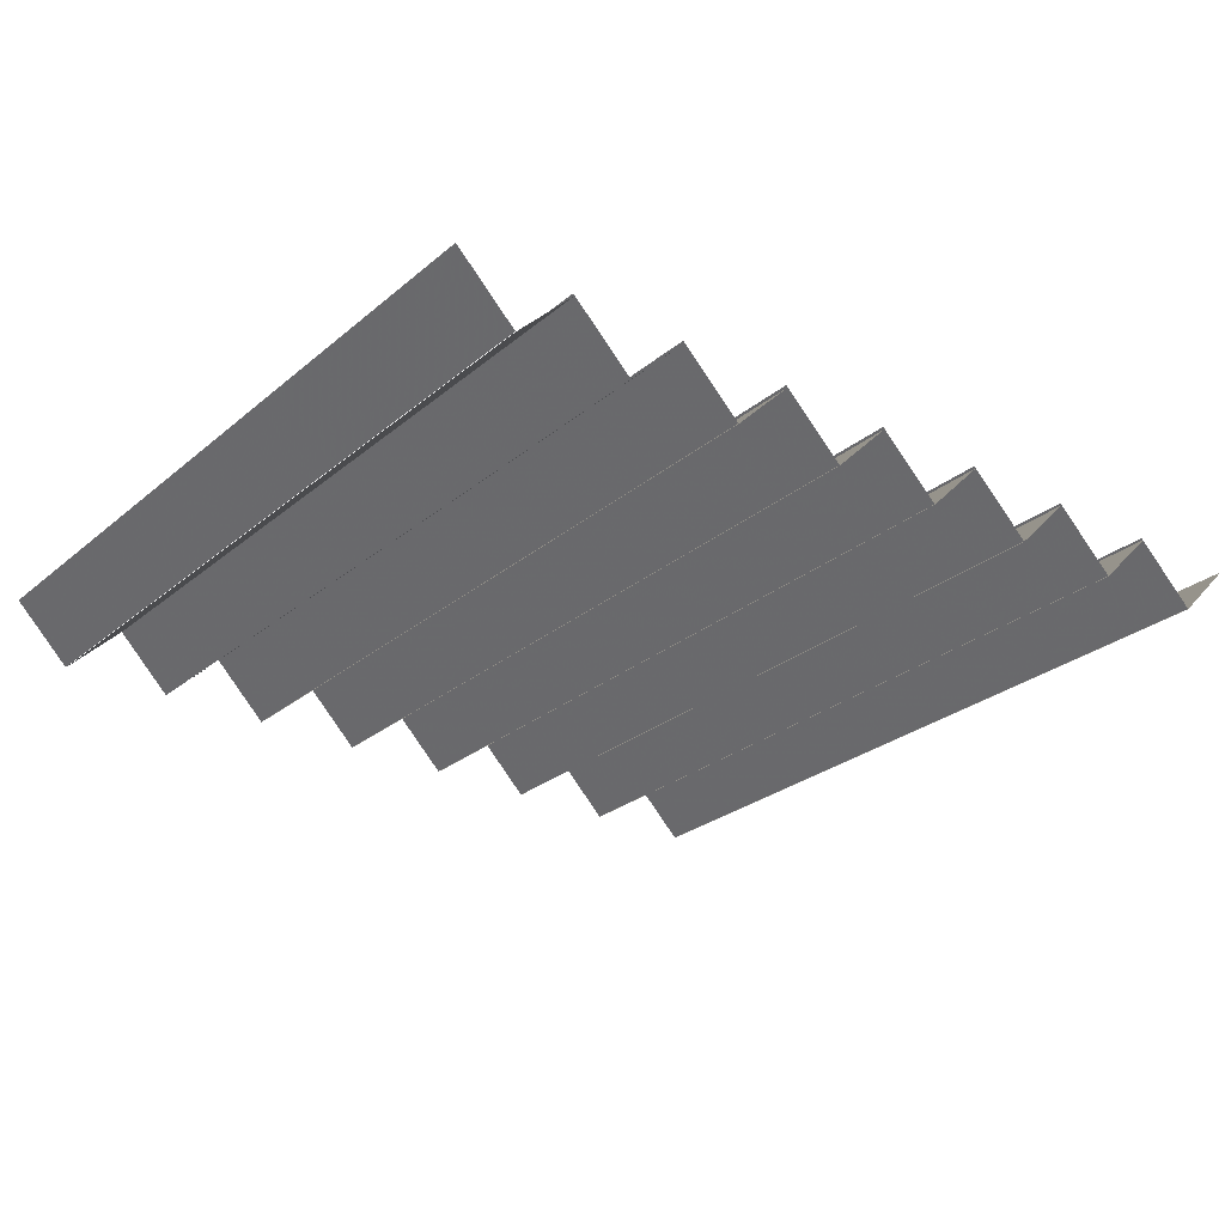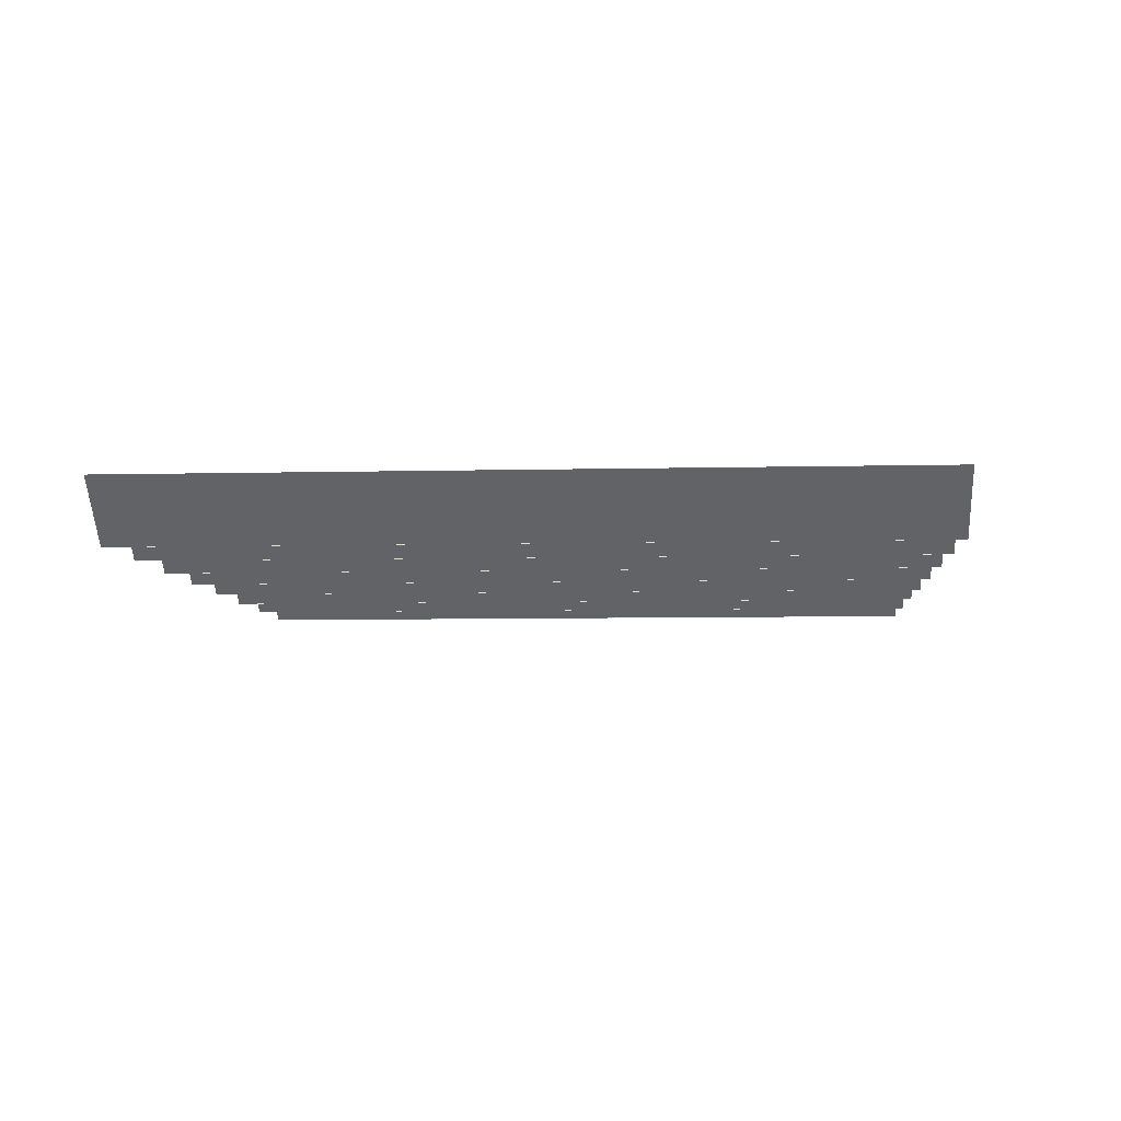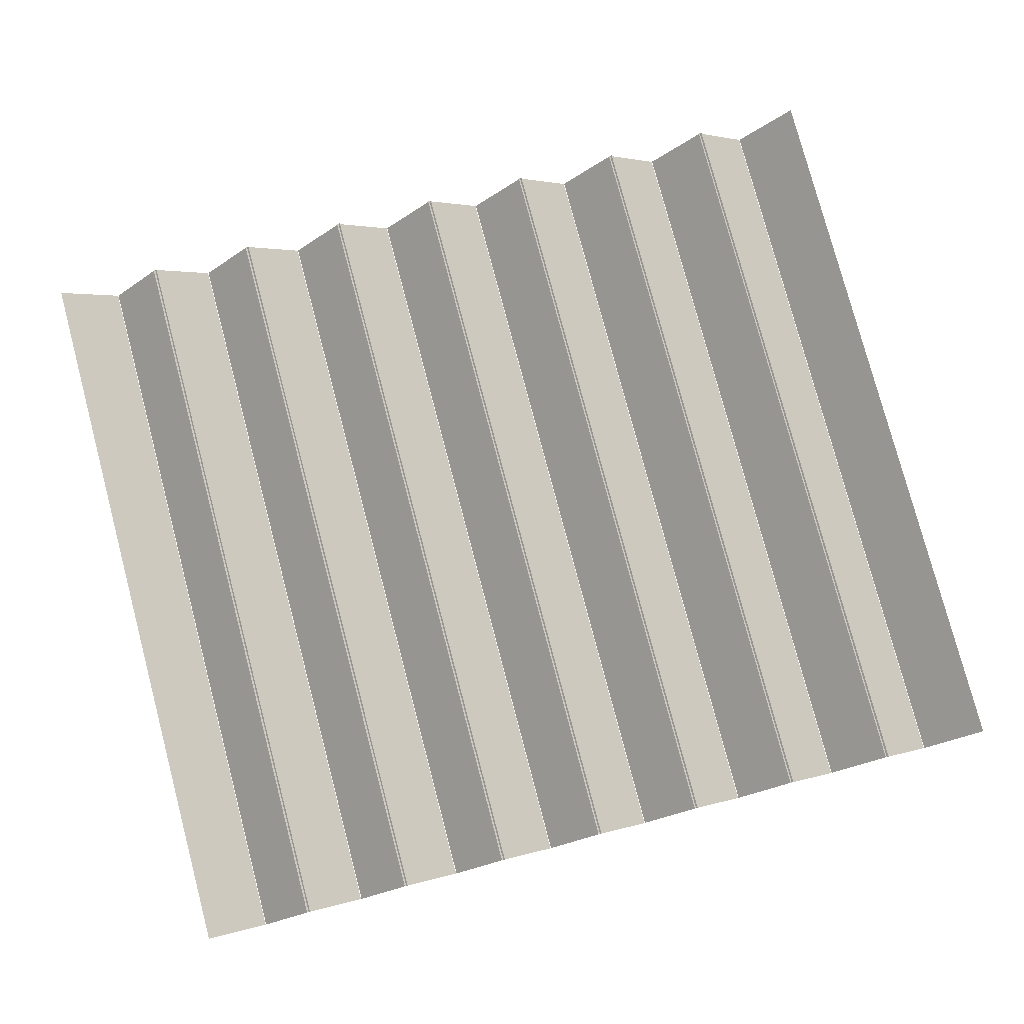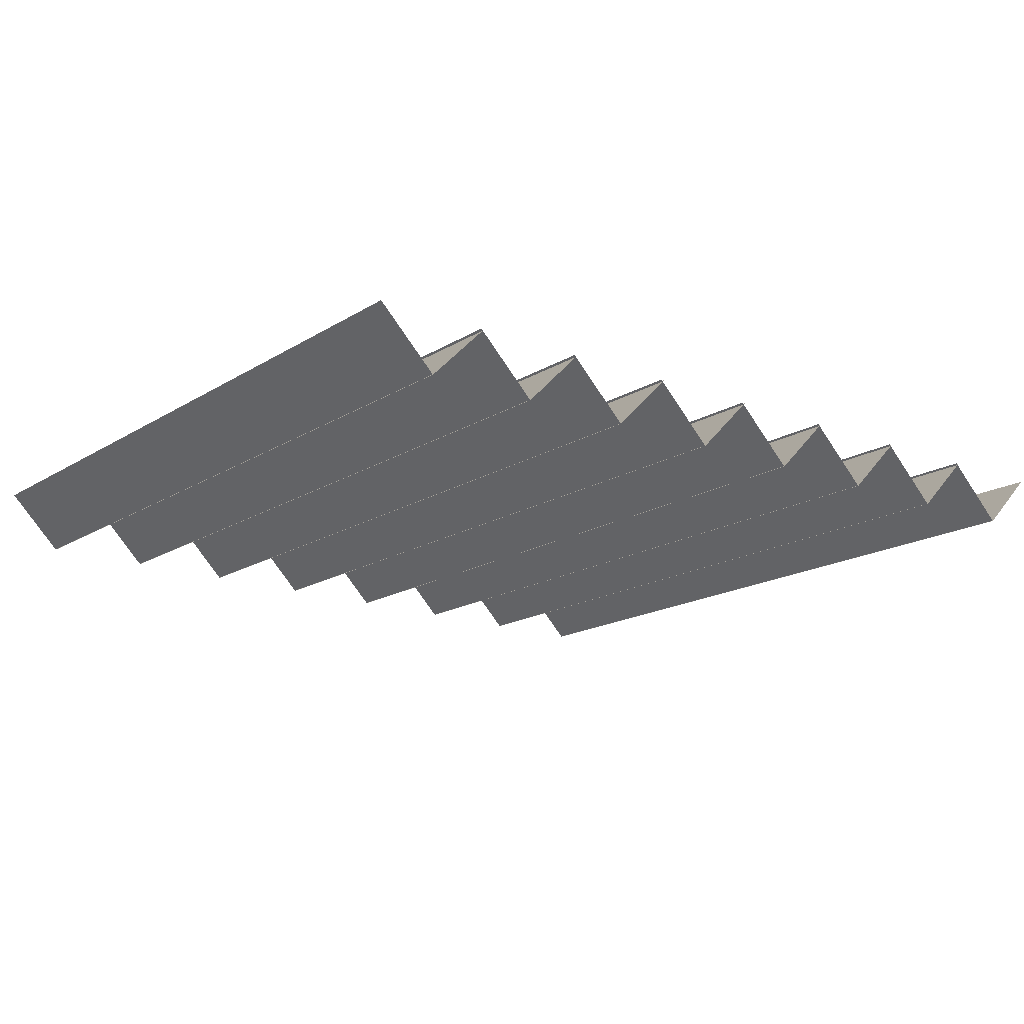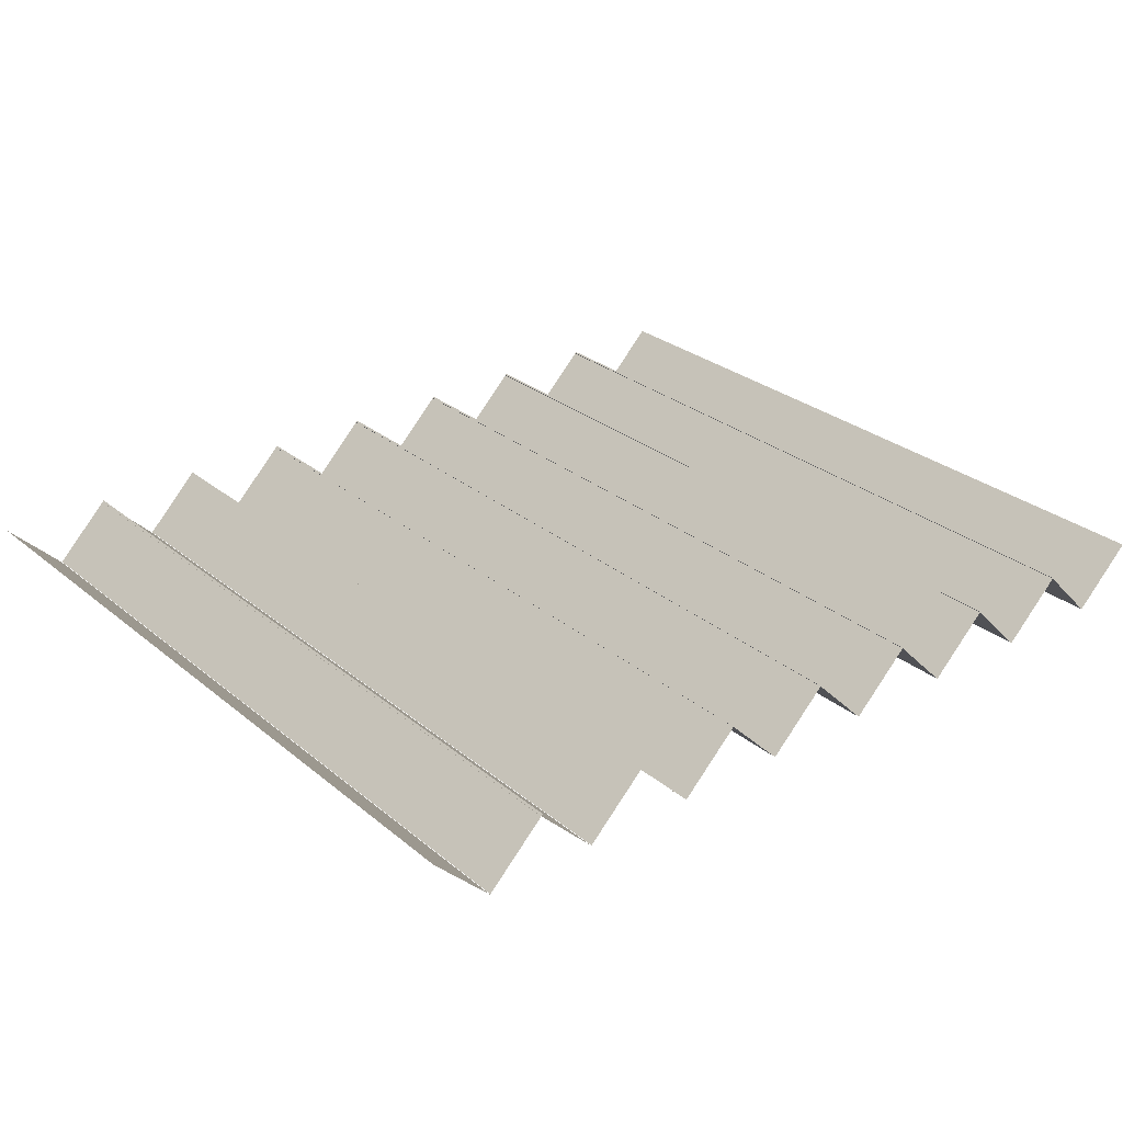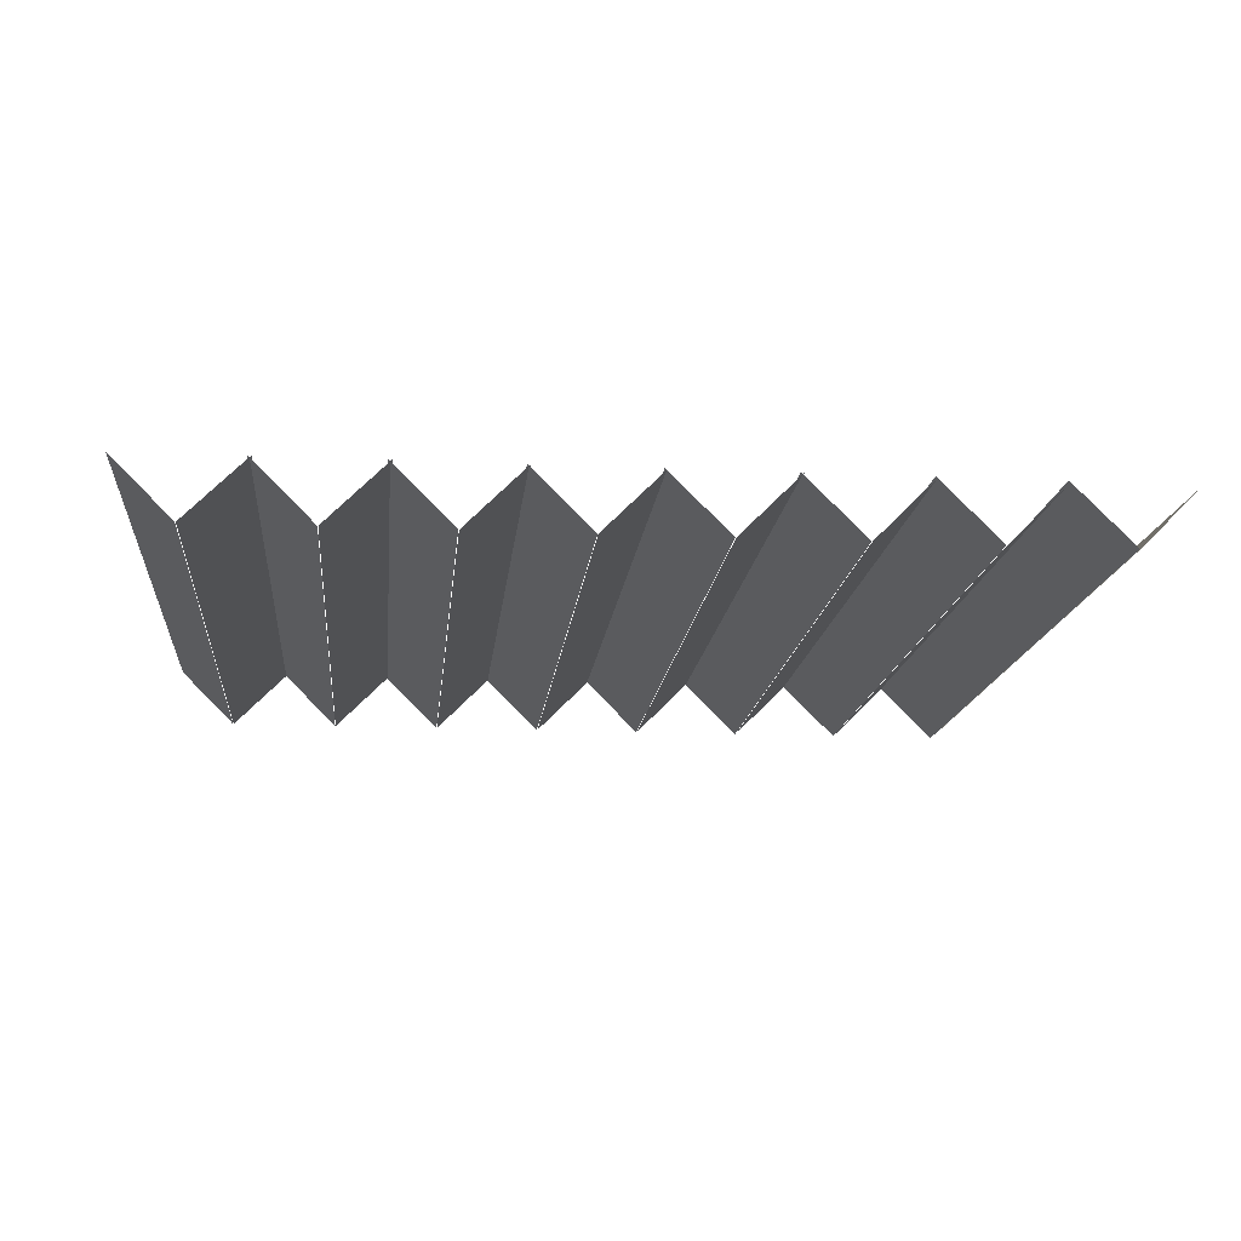
<metadata>
{"format":"obj","ext":"obj","renderer":"f3d","projection":"perspective","resolution":1024,"background":"white","views":[{"elev":-26.2,"azim":142.3,"up":"+Z"},{"elev":-6.4,"azim":94.2,"up":"+Z"},{"elev":78.8,"azim":165.2,"up":"+Z"},{"elev":-16.1,"azim":-38.0,"up":"+Z"},{"elev":28.1,"azim":140.9,"up":"+Z"},{"elev":-14.5,"azim":174.4,"up":"+Z"}]}
</metadata>
<code>
g Null_1 Cloner_1 Plane_0
v -14.85 200 14.85
v -14.85 -200 14.85
v 14.85 200 -14.85
v 14.85 -200 -14.85
f 2 4 3 1
g Null_1 Cloner_1 Plane_1
v 43.15 200 14.85
v 43.15 -200 14.85
v 72.85 200 -14.85
v 72.85 -200 -14.85
f 6 8 7 5
g Null_1 Cloner_1 Plane_2
v 101.2 200 14.85
v 101.2 -200 14.85
v 130.8 200 -14.85
v 130.8 -200 -14.85
f 10 12 11 9
g Null_1 Cloner_1 Plane_3
v 159.2 200 14.85
v 159.2 -200 14.85
v 188.8 200 -14.85
v 188.8 -200 -14.85
f 14 16 15 13
g Null_1 Cloner_1 Plane_4
v 217.2 200 14.85
v 217.2 -200 14.85
v 246.8 200 -14.85
v 246.8 -200 -14.85
f 18 20 19 17
g Null_1 Cloner_1 Plane_5
v 275.2 200 14.85
v 275.2 -200 14.85
v 304.8 200 -14.85
v 304.8 -200 -14.85
f 22 24 23 21
g Null_1 Cloner_1 Plane_6
v 333.2 200 14.85
v 333.2 -200 14.85
v 362.8 200 -14.85
v 362.8 -200 -14.85
f 26 28 27 25
g Null_1 Cloner_1 Plane_7
v 391.2 200 14.85
v 391.2 -200 14.85
v 420.8 200 -14.85
v 420.8 -200 -14.85
f 30 32 31 29
g Null_1 Cloner Plane_01
v 44.85 200 14.85
v 44.85 -200 14.85
v 15.15 200 -14.85
v 15.15 -200 -14.85
f 34 36 35 33
g Null_1 Cloner Plane_11
v 102.8 200 14.85
v 102.8 -200 14.85
v 73.15 200 -14.85
v 73.15 -200 -14.85
f 38 40 39 37
g Null_1 Cloner Plane_21
v 160.8 200 14.85
v 160.8 -200 14.85
v 131.2 200 -14.85
v 131.2 -200 -14.85
f 42 44 43 41
g Null_1 Cloner Plane_31
v 218.8 200 14.85
v 218.8 -200 14.85
v 189.2 200 -14.85
v 189.2 -200 -14.85
f 46 48 47 45
g Null_1 Cloner Plane_41
v 276.8 200 14.85
v 276.8 -200 14.85
v 247.2 200 -14.85
v 247.2 -200 -14.85
f 50 52 51 49
g Null_1 Cloner Plane_51
v 334.8 200 14.85
v 334.8 -200 14.85
v 305.2 200 -14.85
v 305.2 -200 -14.85
f 54 56 55 53
g Null_1 Cloner Plane_61
v 392.8 200 14.85
v 392.8 -200 14.85
v 363.2 200 -14.85
v 363.2 -200 -14.85
f 58 60 59 57
g Null_1 Cloner Plane_71
v 450.8 200 14.85
v 450.8 -200 14.85
v 421.2 200 -14.85
v 421.2 -200 -14.85
f 62 64 63 61

</code>
